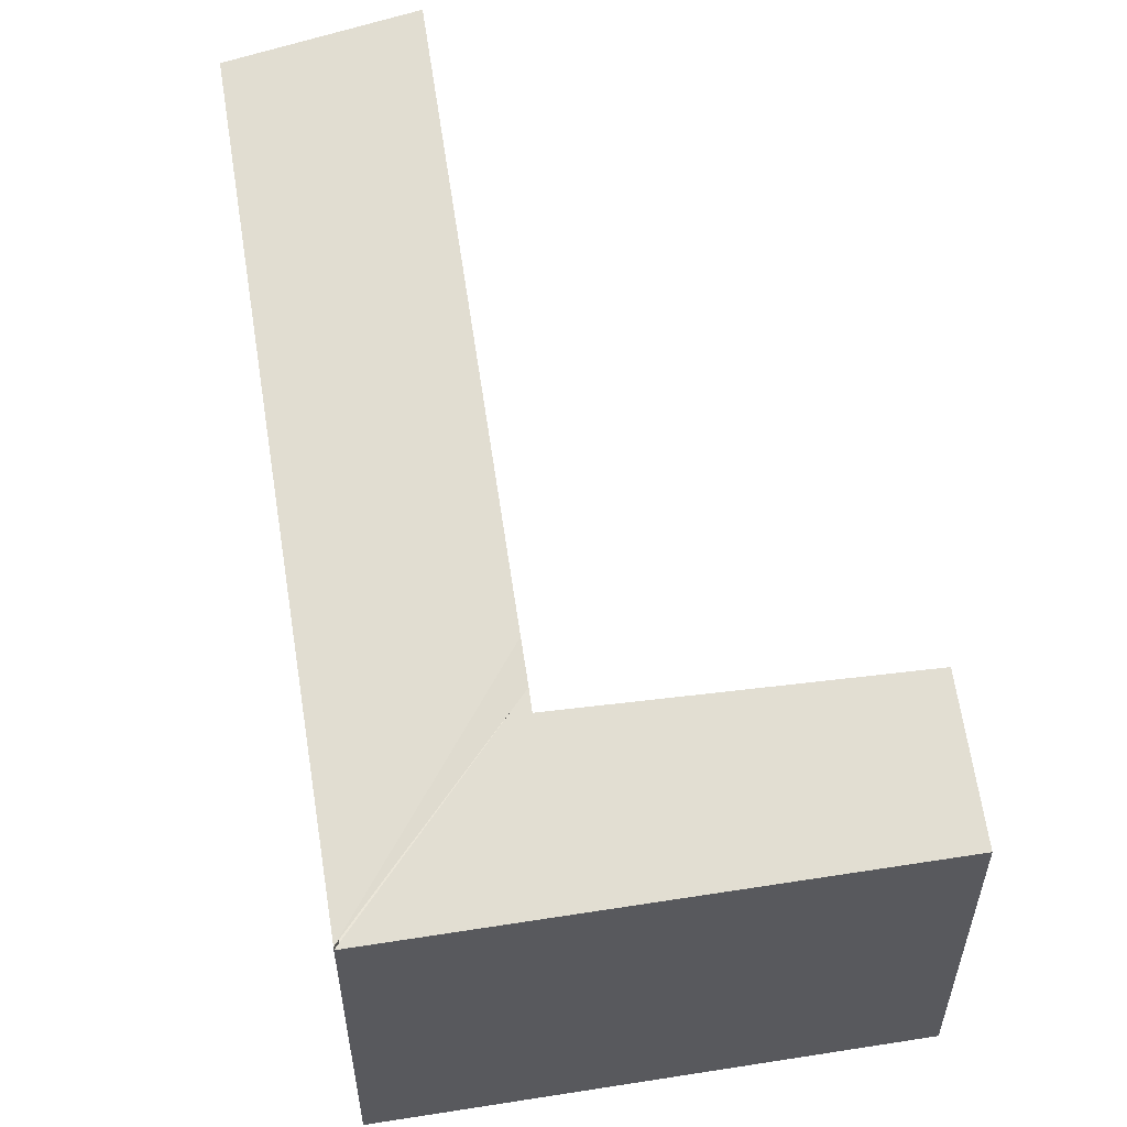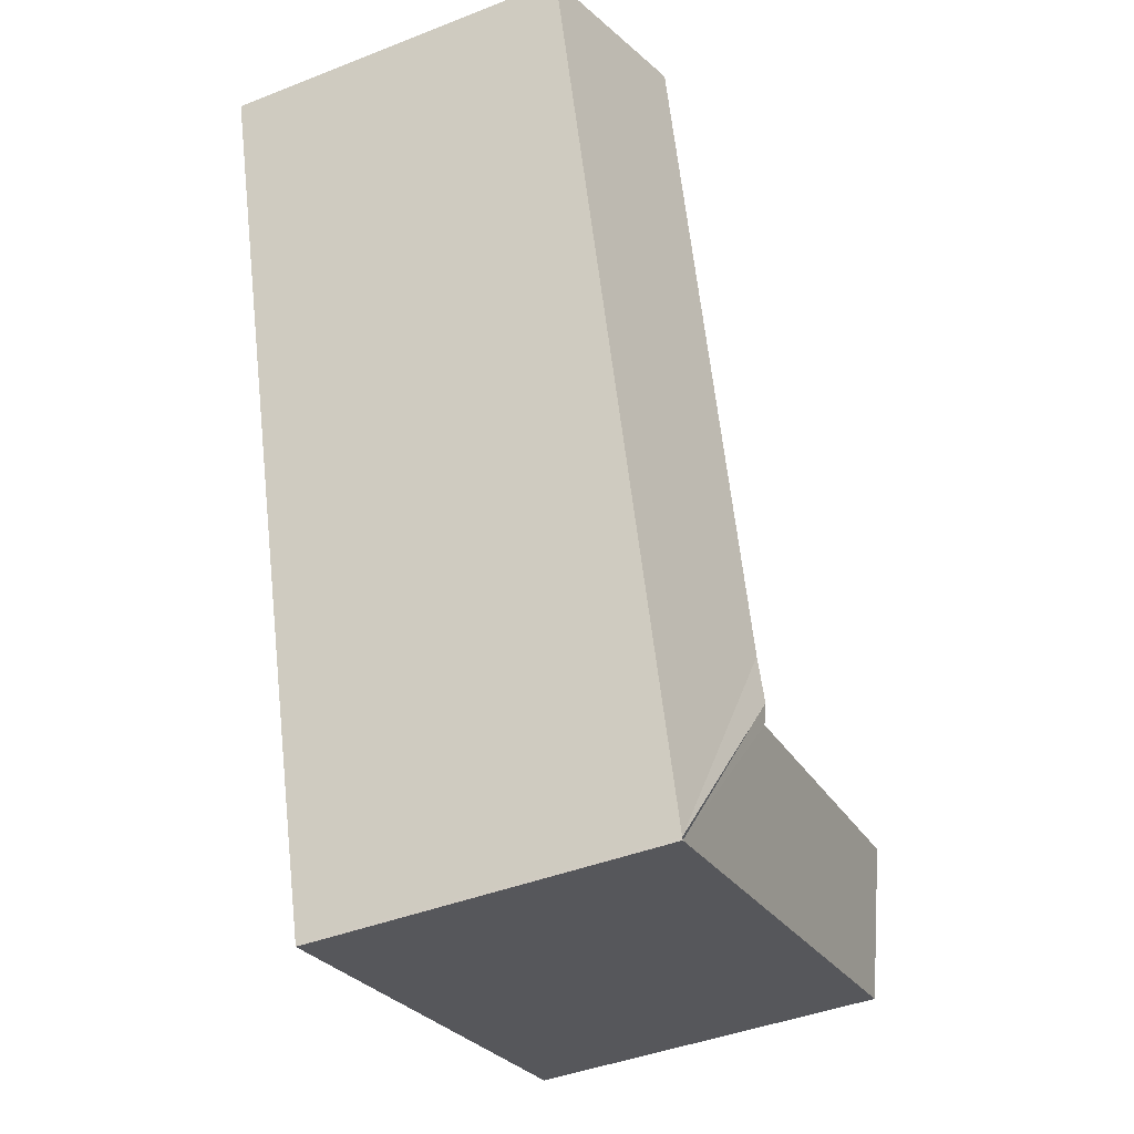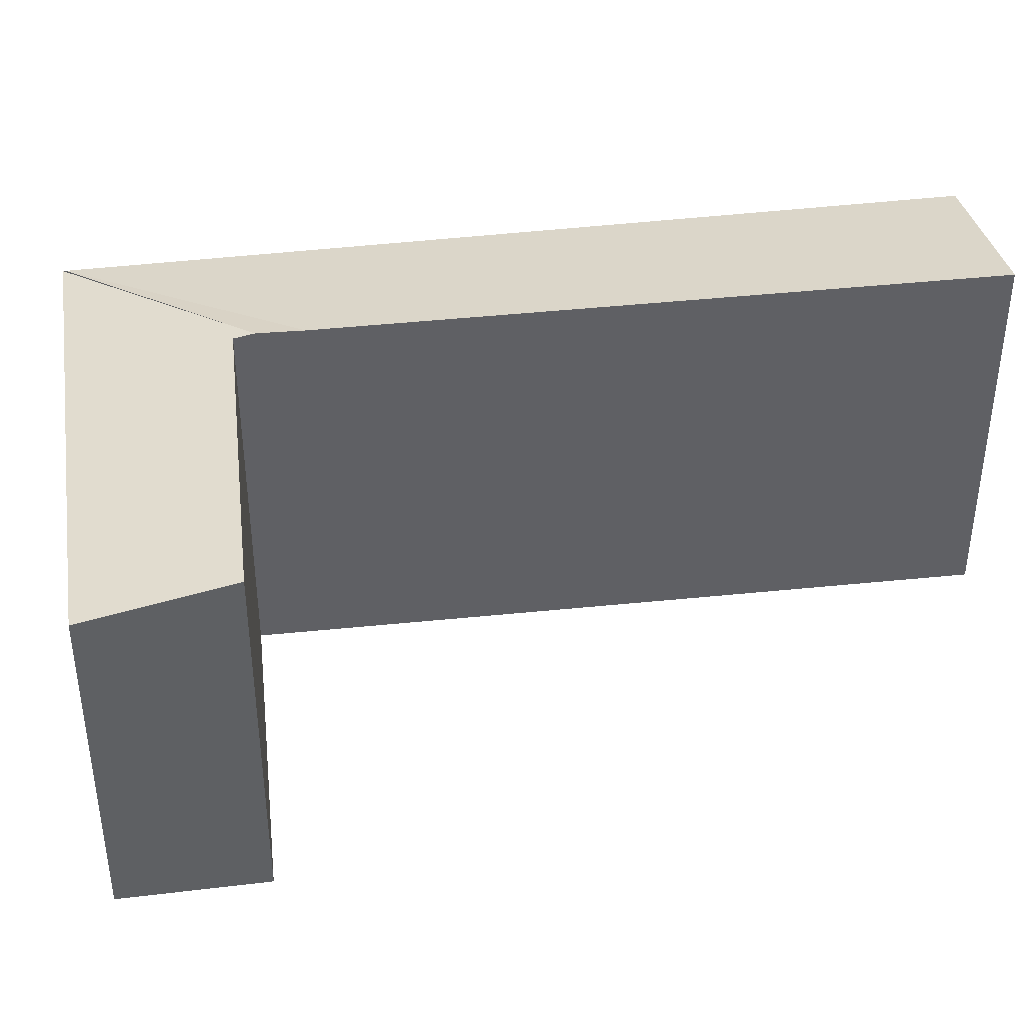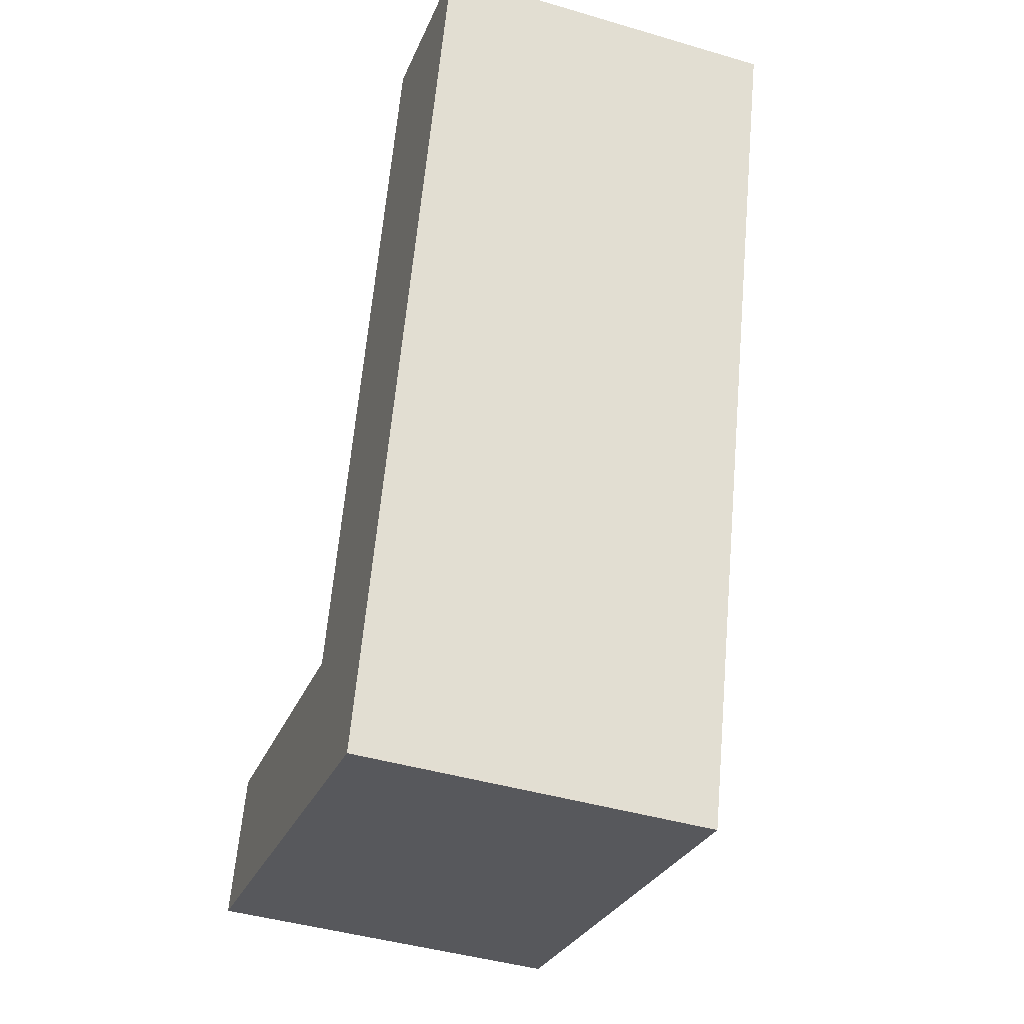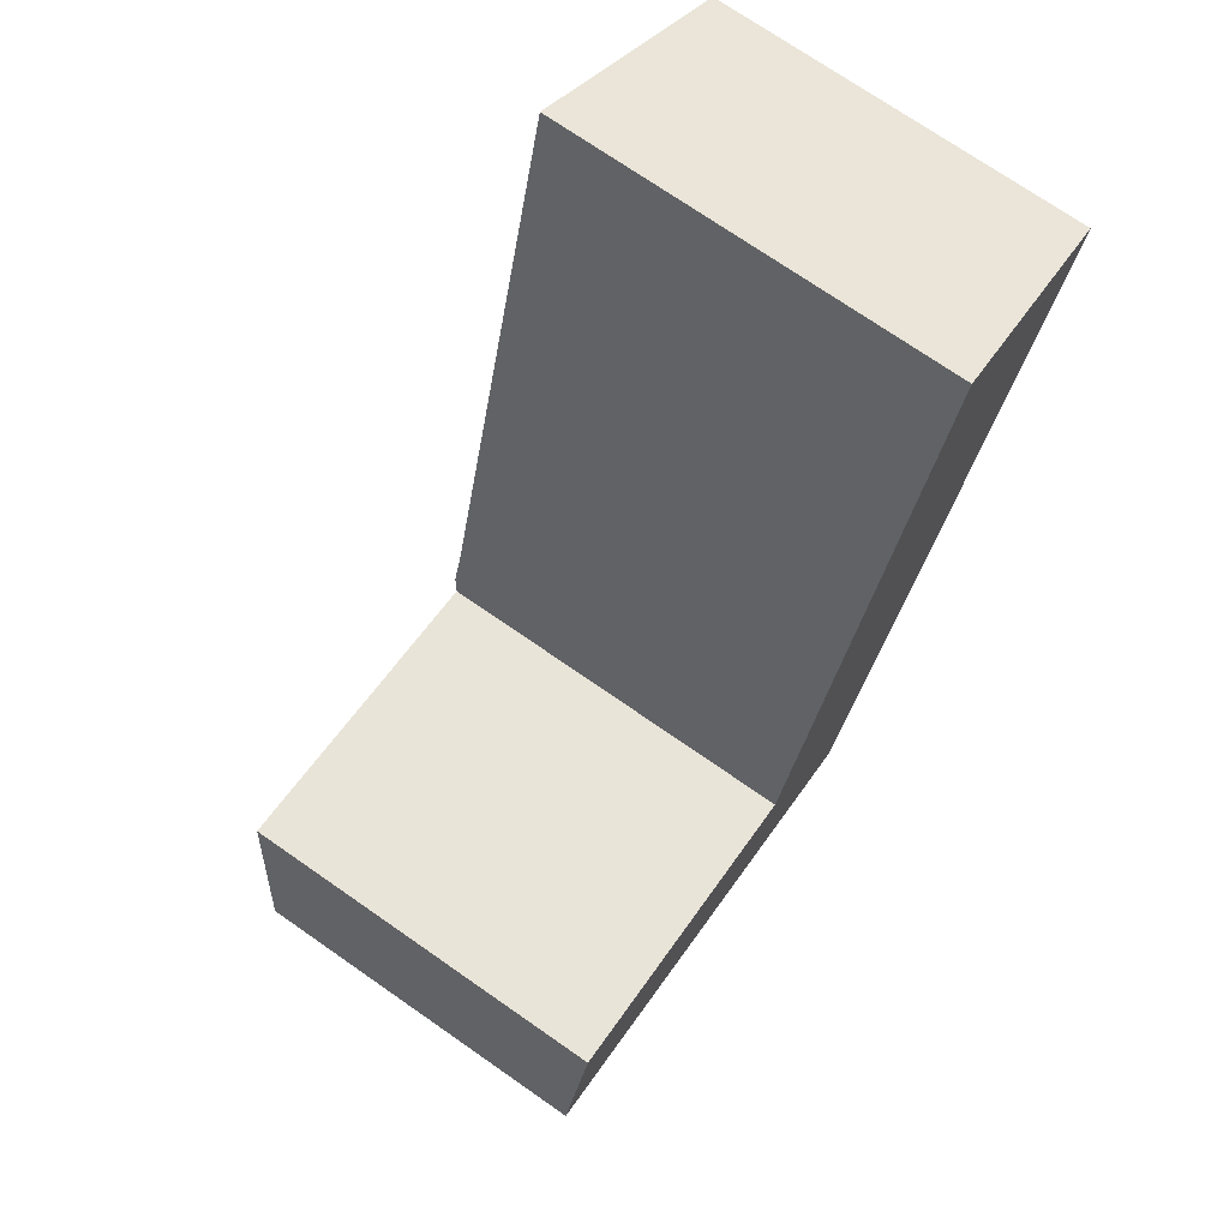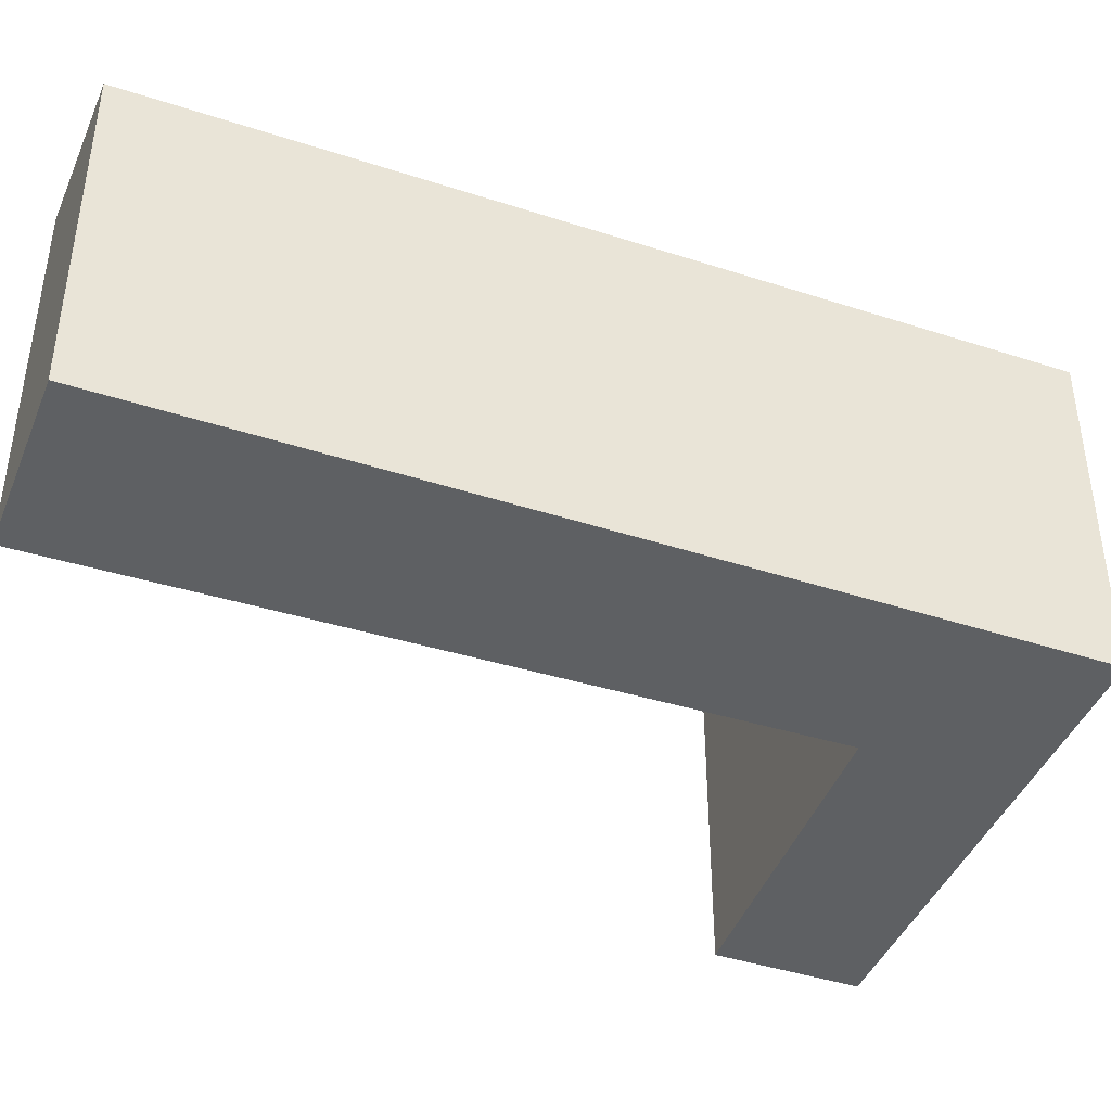
<metadata>
{"format":"obj","ext":"obj","renderer":"f3d","projection":"perspective","resolution":1024,"background":"white","views":[{"elev":57.2,"azim":-173.6,"up":"+Y"},{"elev":-42.9,"azim":115.0,"up":"+Z"},{"elev":41.6,"azim":-82.6,"up":"+Y"},{"elev":-43.4,"azim":70.8,"up":"+Z"},{"elev":73.0,"azim":-55.2,"up":"+Z"},{"elev":-42.7,"azim":84.5,"up":"+Y"}]}
</metadata>
<code>
v  3.564 3.678 1.223
v  5.708 3.346 2.689
v  4.597 3.346 -1.264
v  5.17 3.704 7.426
v  6.902 3.346 6.94
v  3.452 3.688 0.793
v  0 3.346 2.049e-16
v  0.379 3.628 1.346
v  4.59 3.346 -1.29
v  3.094 3.647 0.679
v  3.403 3.649 0.603
v  0.379 -8.242e-17 1.346
v  3.403 -3.692e-17 0.603
v  3.094 -4.158e-17 0.679
v  5.17 -4.547e-16 7.426
v  6.902 -4.25e-16 6.94
v  3.452 -4.856e-17 0.793
v  3.564 -7.489e-17 1.223
v  0 0 0
v  5.708 -1.647e-16 2.689
v  4.597 7.74e-17 -1.264
v  4.59 7.899e-17 -1.29
g defaultobject
f 1 2 3
f 2 1 4
f 2 4 5
f 1 3 6
f 7 8 9
f 10 9 8
f 11 9 10
f 6 9 11
f 12 10 8
f 10 12 11
f 11 12 13
f 13 12 14
f 15 5 4
f 5 15 16
f 11 1 6
f 1 11 13
f 1 13 4
f 4 13 15
f 15 13 17
f 15 17 18
f 7 12 8
f 12 7 19
f 16 2 5
f 2 16 20
f 2 20 3
f 3 20 21
f 3 21 9
f 9 21 22
f 22 7 9
f 7 22 19
f 16 15 20
f 21 20 15
f 18 21 15
f 22 21 18
f 13 22 18
f 19 22 13
f 17 13 18
f 14 19 13
f 12 19 14

</code>
